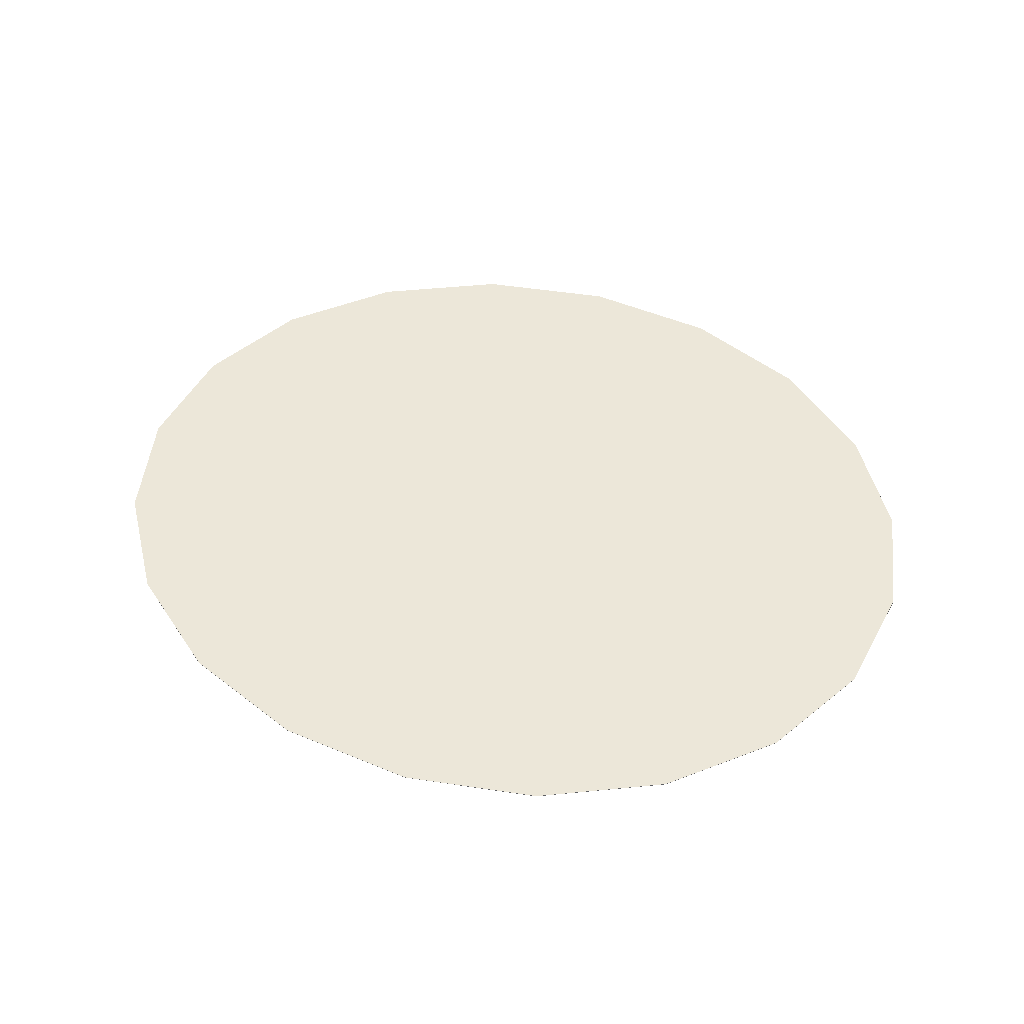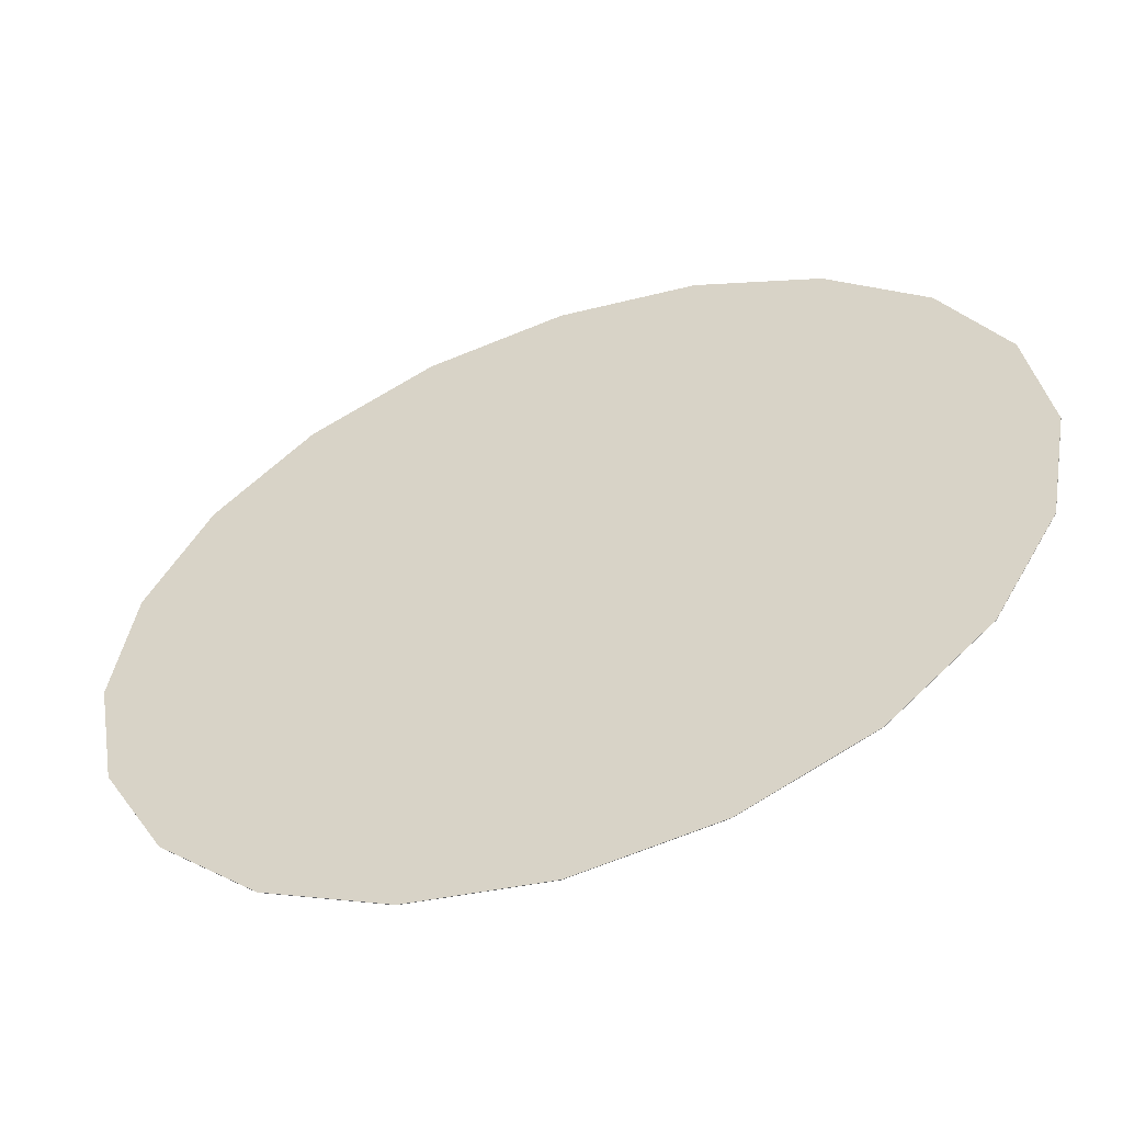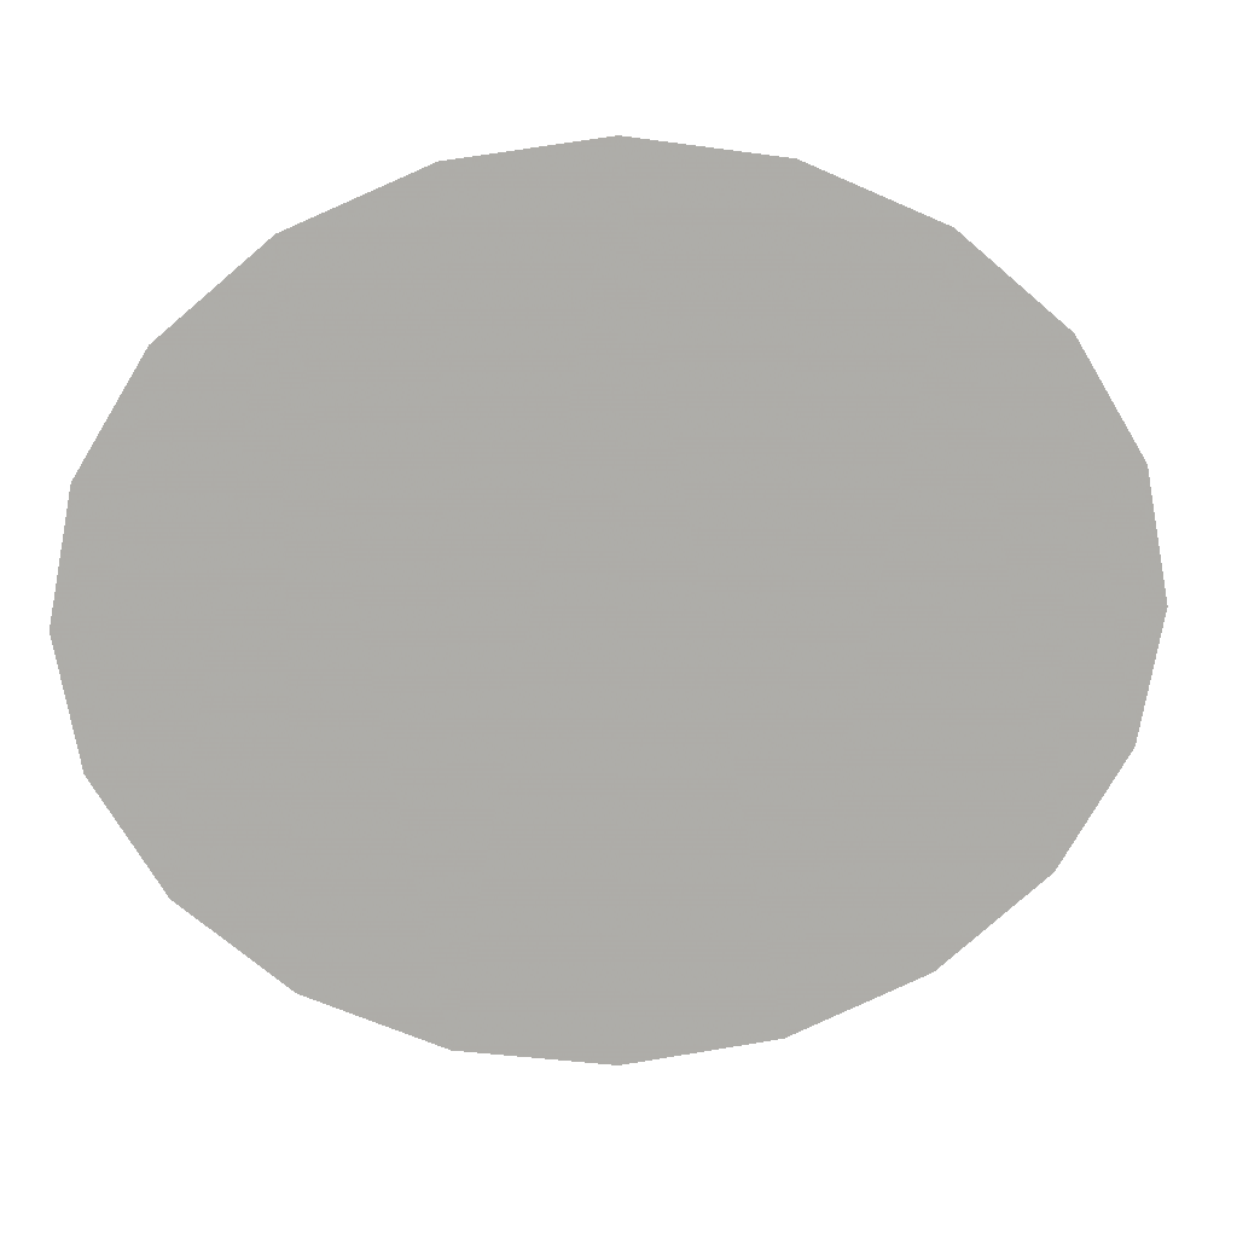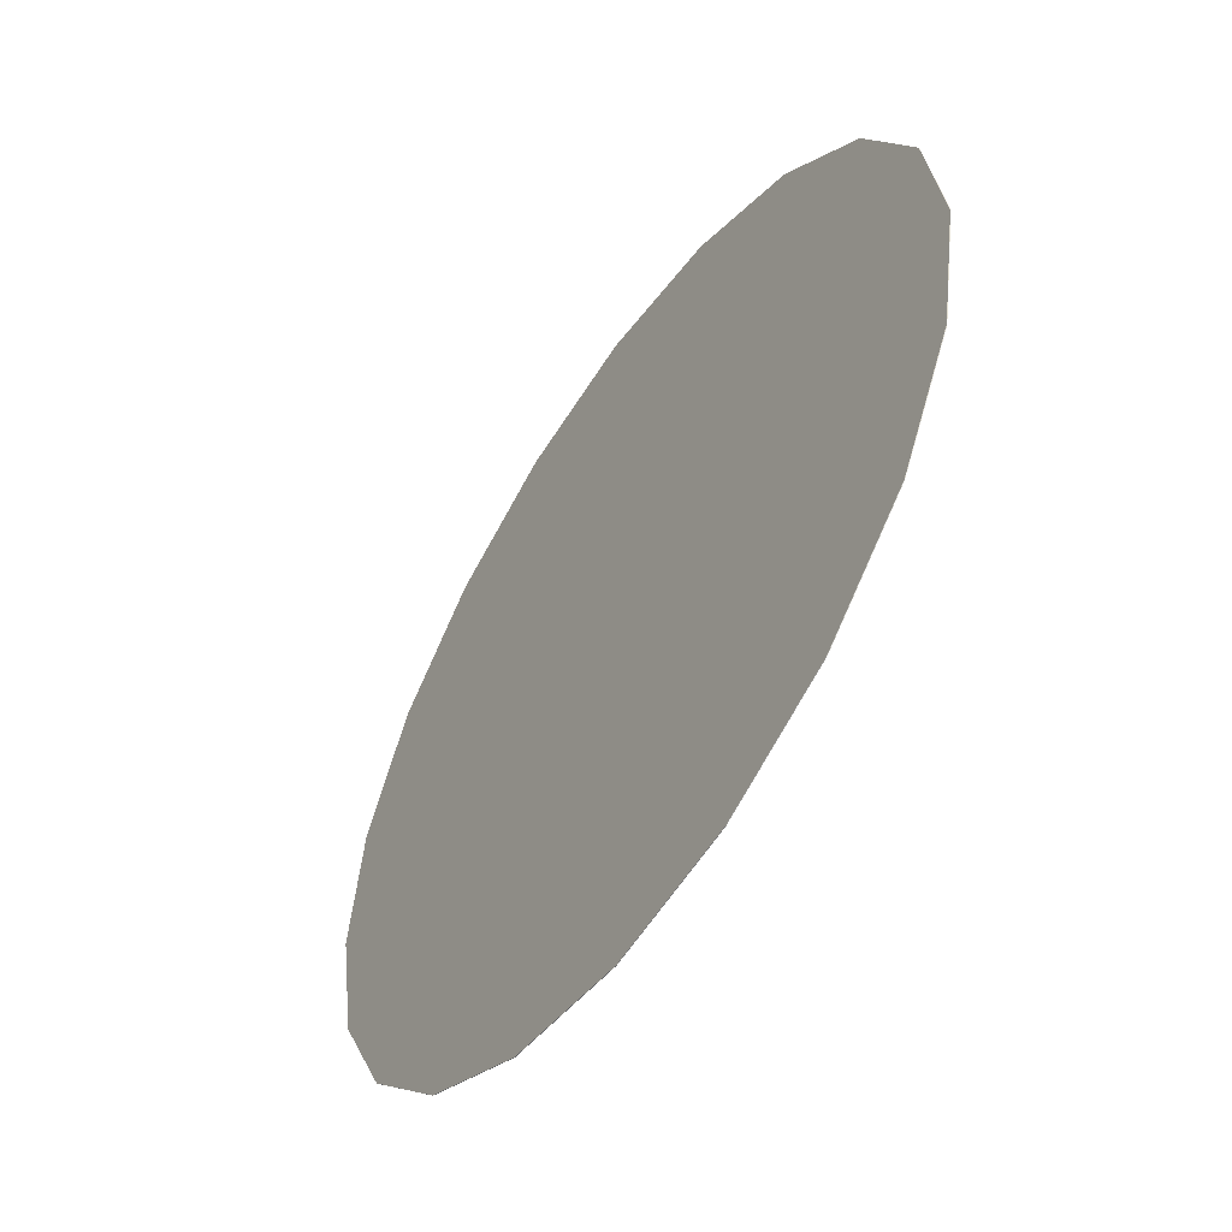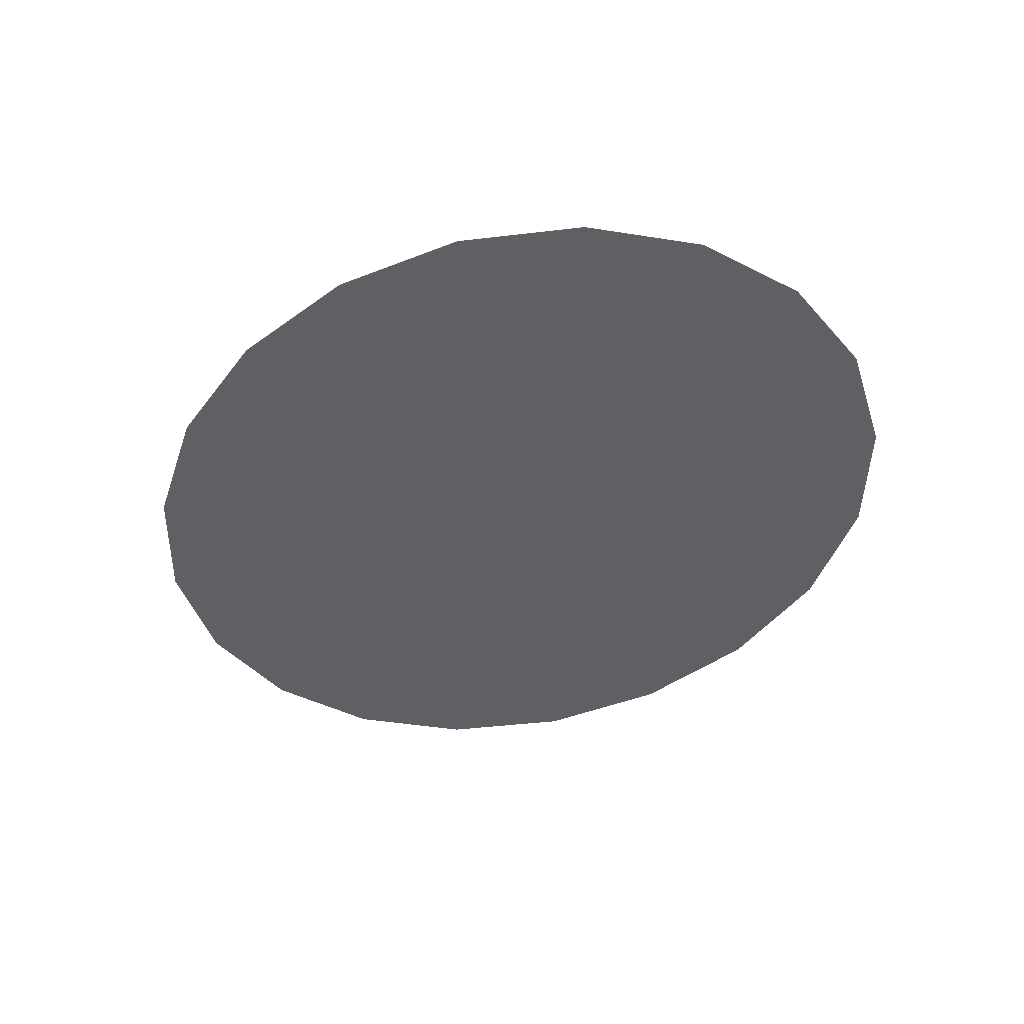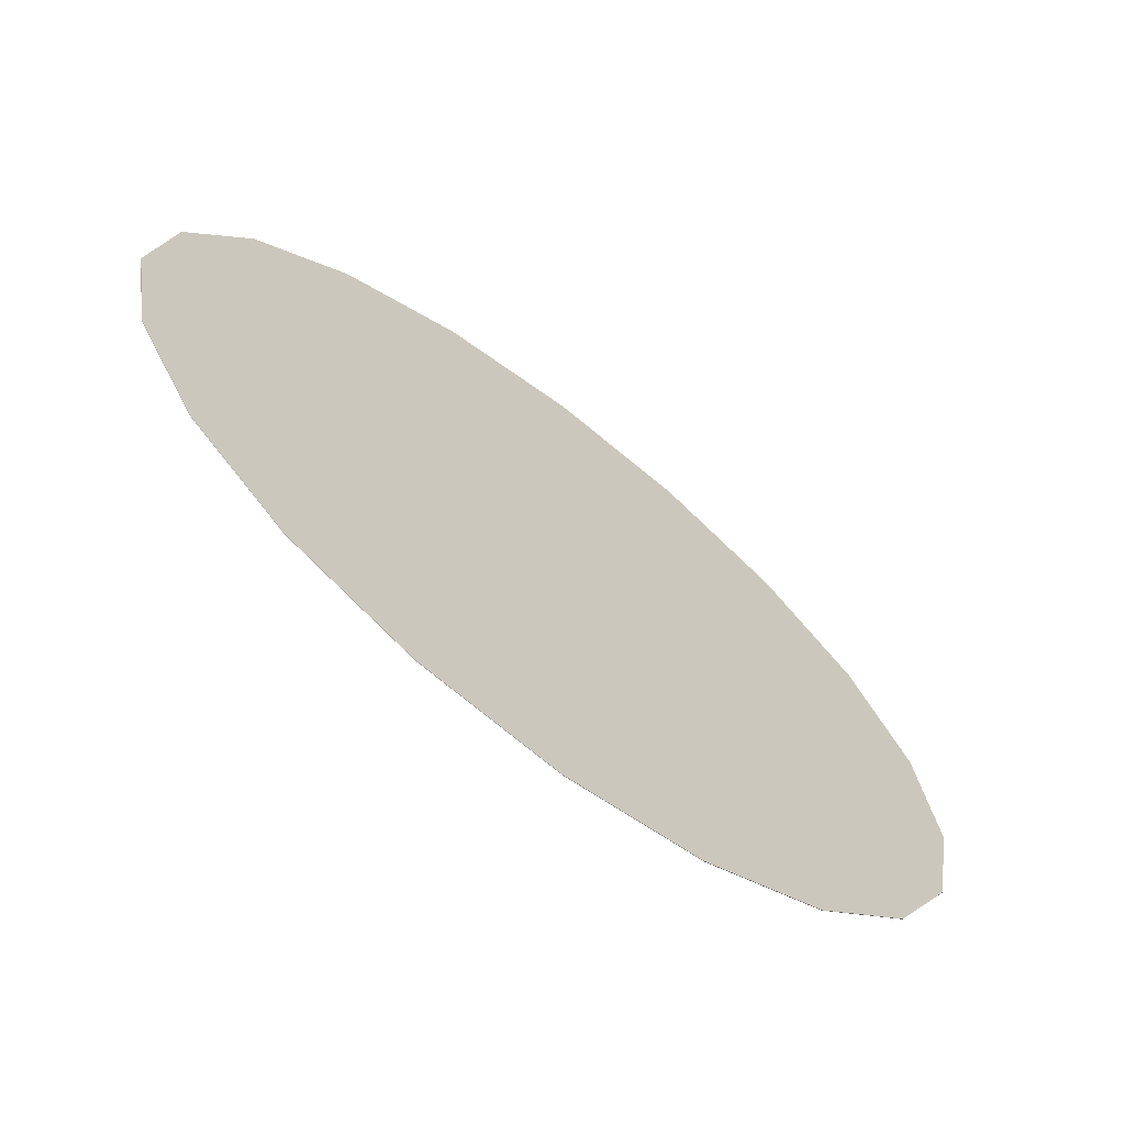
<metadata>
{"format":"obj","ext":"obj","renderer":"f3d","projection":"perspective","resolution":1024,"background":"white","views":[{"elev":49.7,"azim":-162.8,"up":"+Z"},{"elev":-50.2,"azim":20.5,"up":"+Y"},{"elev":13.4,"azim":-5.4,"up":"+Y"},{"elev":-50.1,"azim":57.7,"up":"+Y"},{"elev":-43.3,"azim":48.4,"up":"+Z"},{"elev":-65.5,"azim":-38.4,"up":"+Y"}]}
</metadata>
<code>
o obj_0
v 0 		-3 		0
v 3.09 		-3.416 		0
v 5.878 		-4.623 		0
v 8.09 		-6.504 		0
v 9.511 		-8.873 		0
v 10 		-11.5 		0
v 9.511 		-14.13 		0
v 8.09 		-16.5 		0
v 5.878 		-18.38 		0
v 3.09 		-19.58 		0
v 9.511 		-14.13 		0.01
v 0 		-20 		0
v 0 		-20 		0.01
v -3.09 		-19.58 		0.01
v -3.09 		-19.58 		0
v -3.09 		-3.416 		0
v -10 		-11.5 		0.01
v -10 		-11.5 		0
v -5.878 		-4.623 		0
v -9.511 		-14.13 		0
v -5.878 		-4.623 		0.01
v -3.09 		-3.416 		0.01
v -9.511 		-14.13 		0.01
v 5.878 		-4.623 		0.01
v 8.09 		-6.504 		0.01
v 8.09 		-16.5 		0.01
v 0 		-3 		0.01
v -8.09 		-6.504 		0.01
v -9.511 		-8.873 		0.01
v -8.09 		-16.5 		0.01
v -5.878 		-18.38 		0.01
v 10 		-11.5 		0.01
v -8.09 		-16.5 		0
v -5.878 		-18.38 		0
v 3.09 		-3.416 		0.01
v -9.511 		-8.873 		0
v -8.09 		-6.504 		0
v 9.511 		-8.873 		0.01
v 3.09 		-19.58 		0.01
v 5.878 		-18.38 		0.01
f 6 7 5
f 4 5 7
f 7 8 4
f 3 4 8
f 8 9 3
f 9 10 3
f 2 3 10
f 1 2 10
f 1 10 12
f 12 13 14
f 12 14 15
f 16 19 21
f 16 21 22
f 17 18 20
f 17 20 23
f 4 3 24
f 4 24 25
f 8 7 11
f 8 11 26
f 17 23 29
f 28 29 23
f 23 30 28
f 21 28 30
f 30 31 21
f 31 14 21
f 22 21 14
f 27 22 14
f 27 14 13
f 20 33 30
f 20 30 23
f 3 2 35
f 3 35 24
f 18 36 20
f 33 20 36
f 36 37 33
f 37 19 33
f 34 33 19
f 15 34 19
f 19 16 15
f 16 1 15
f 12 15 1
f 7 6 32
f 7 32 11
f 19 37 28
f 19 28 21
f 2 1 27
f 2 27 35
f 6 5 38
f 6 38 32
f 37 36 29
f 37 29 28
f 1 16 22
f 1 22 27
f 5 4 25
f 5 25 38
f 36 18 17
f 36 17 29
f 13 39 27
f 35 27 39
f 40 24 39
f 26 24 40
f 11 25 26
f 32 38 11
f 25 11 38
f 24 26 25
f 35 39 24
f 34 31 30
f 34 30 33
f 13 12 10
f 13 10 39
f 15 14 31
f 15 31 34
f 10 9 40
f 10 40 39
f 9 8 26
f 9 26 40

</code>
